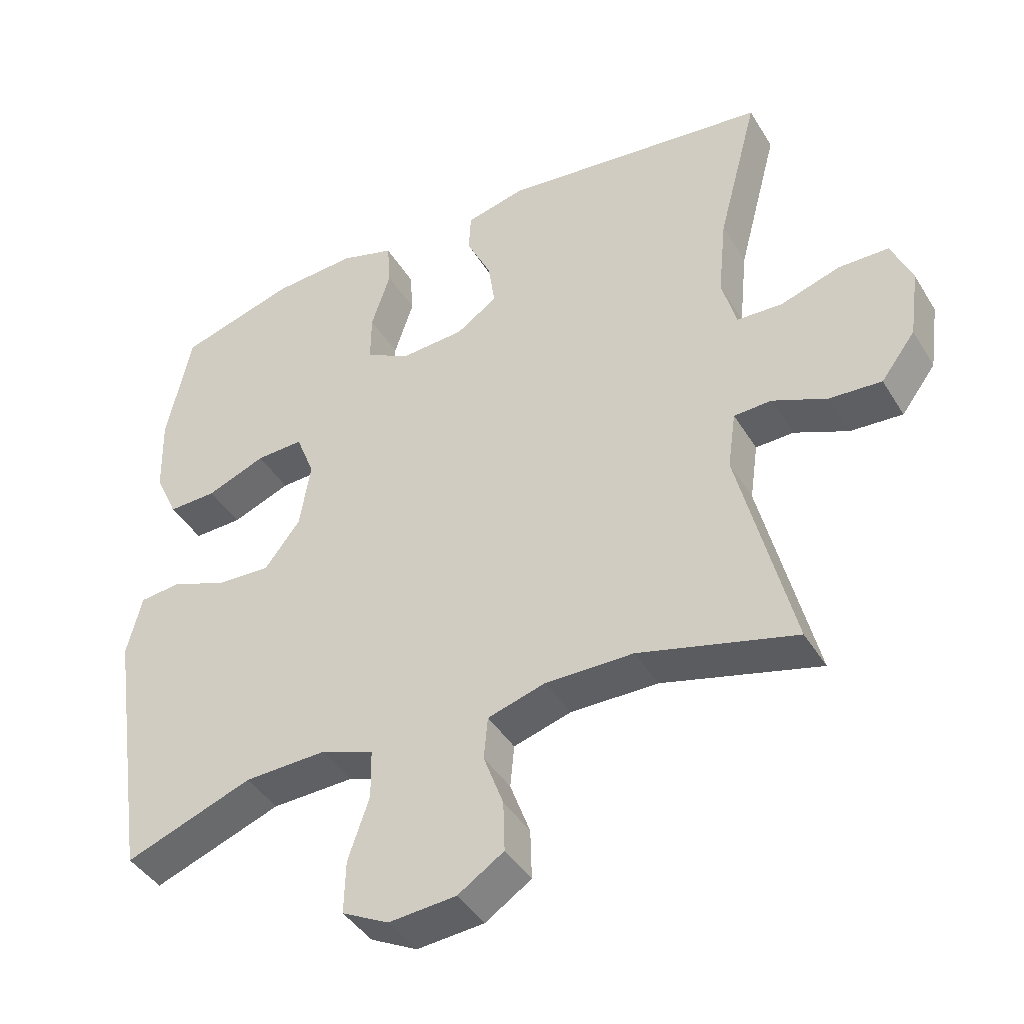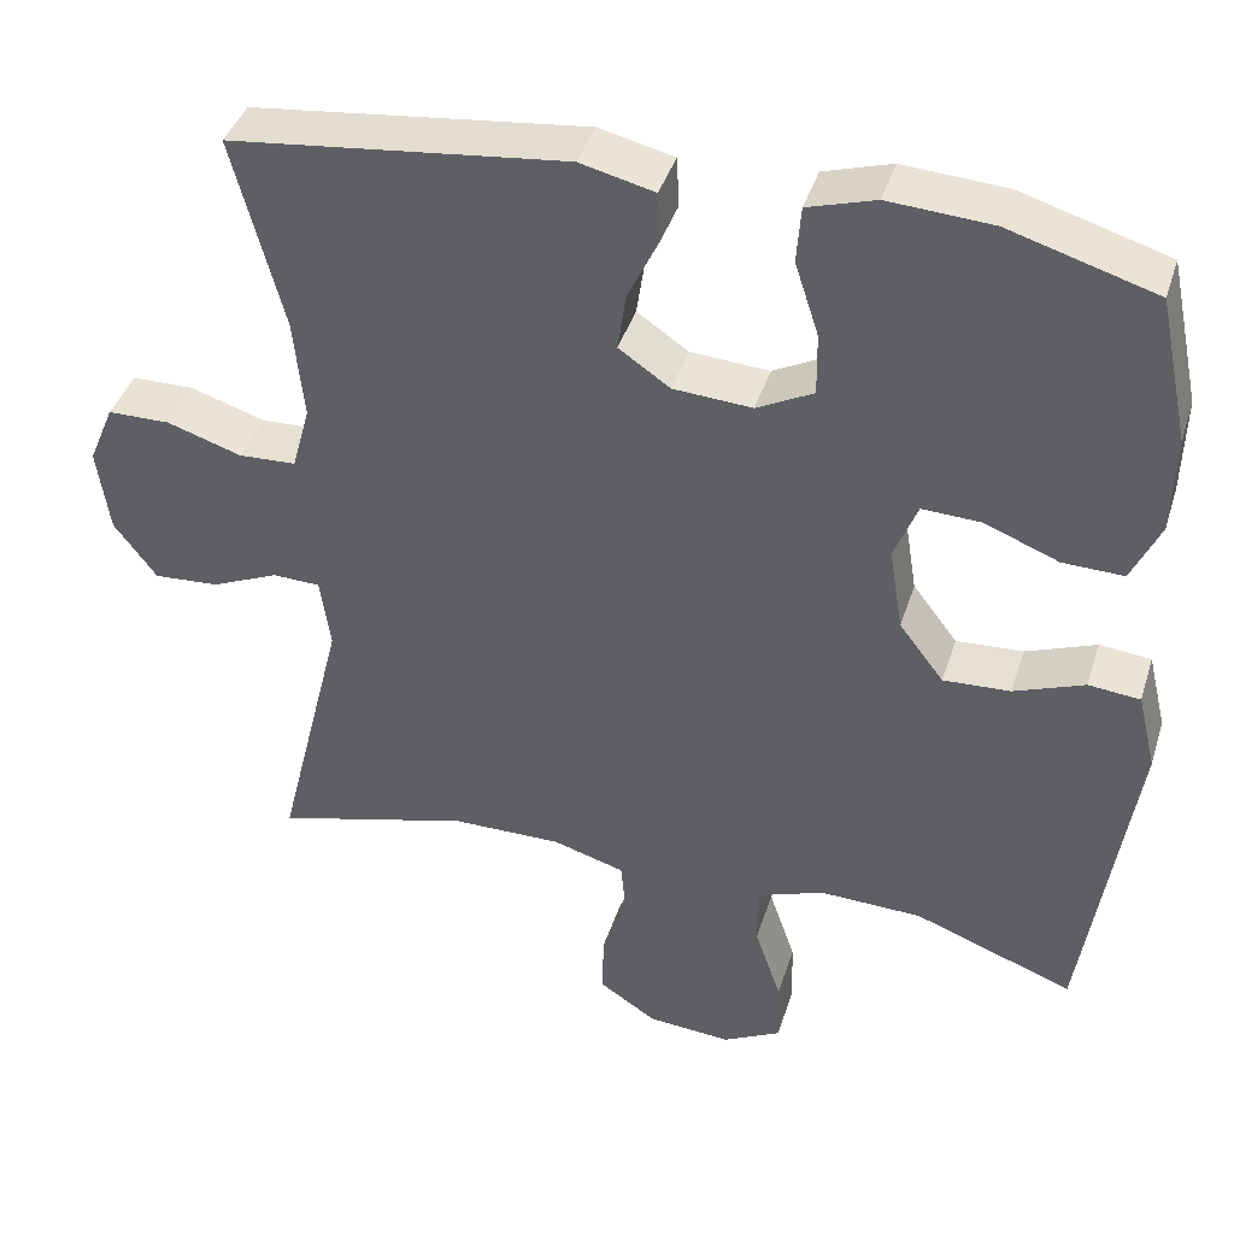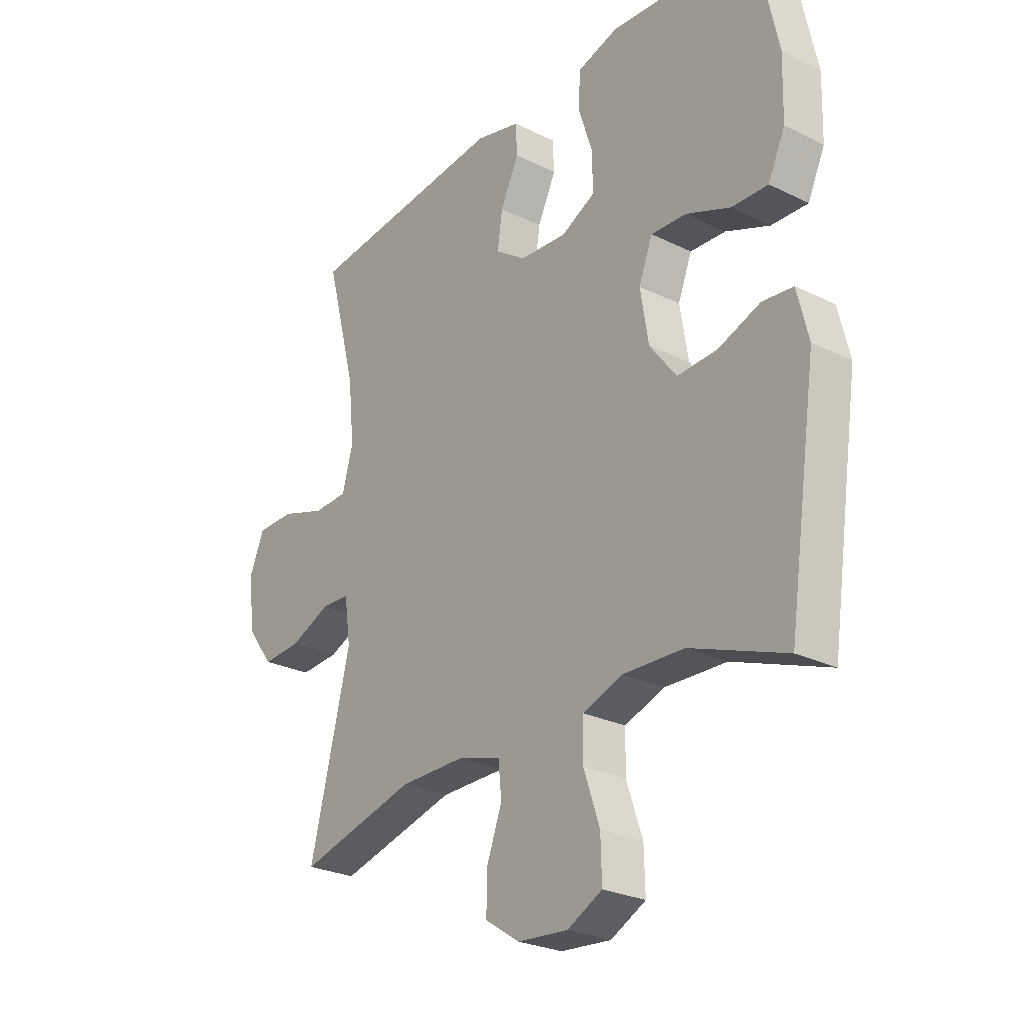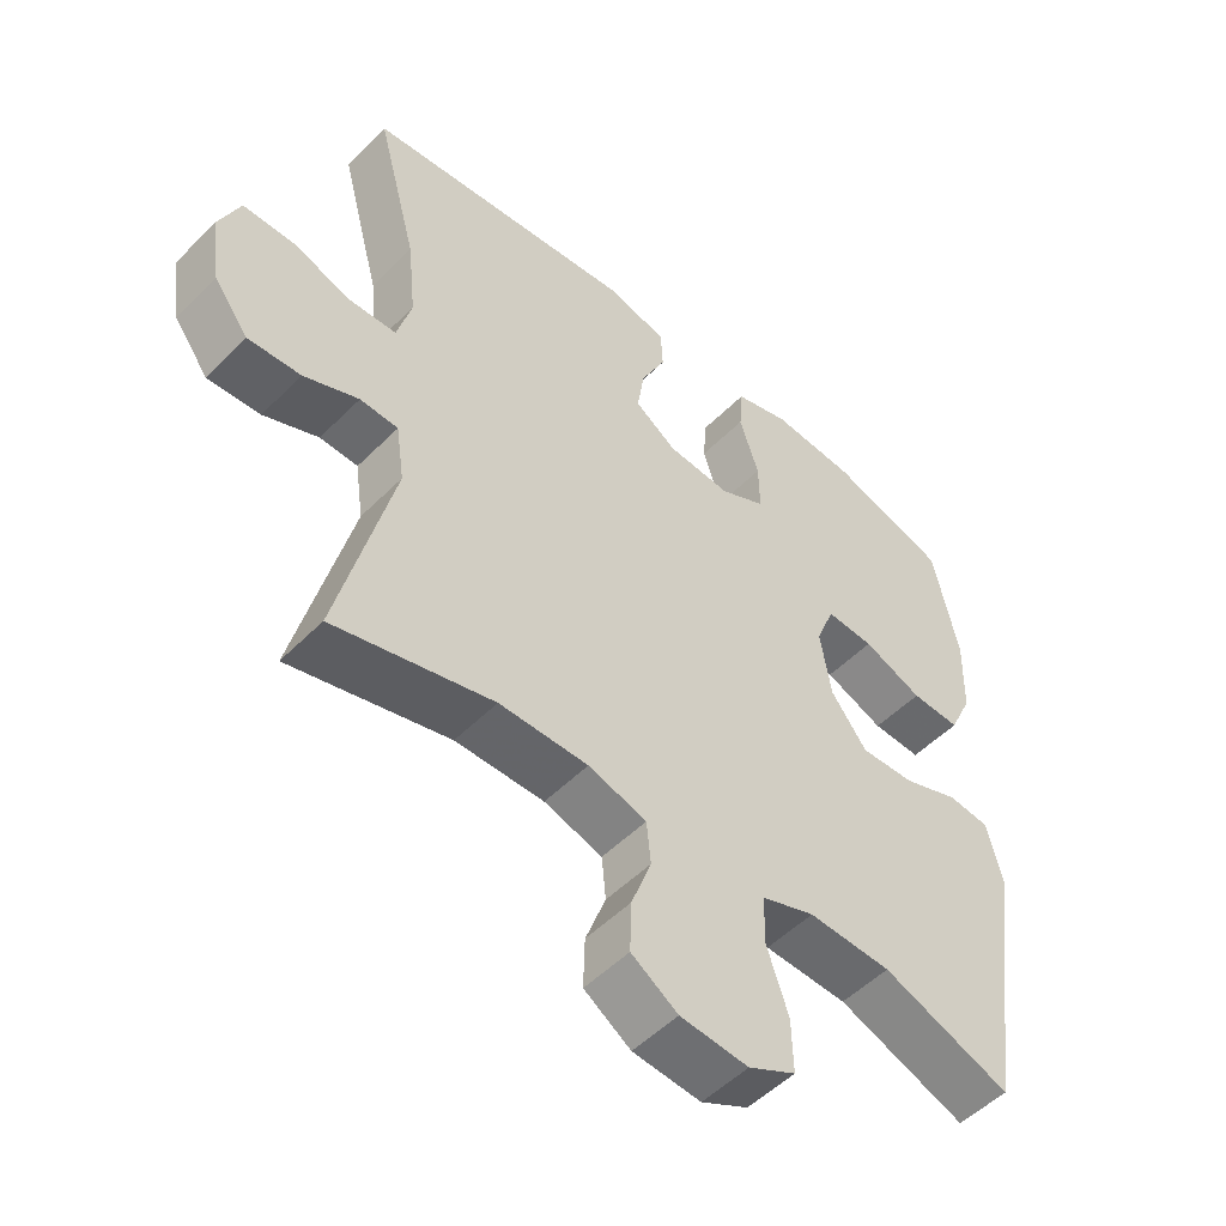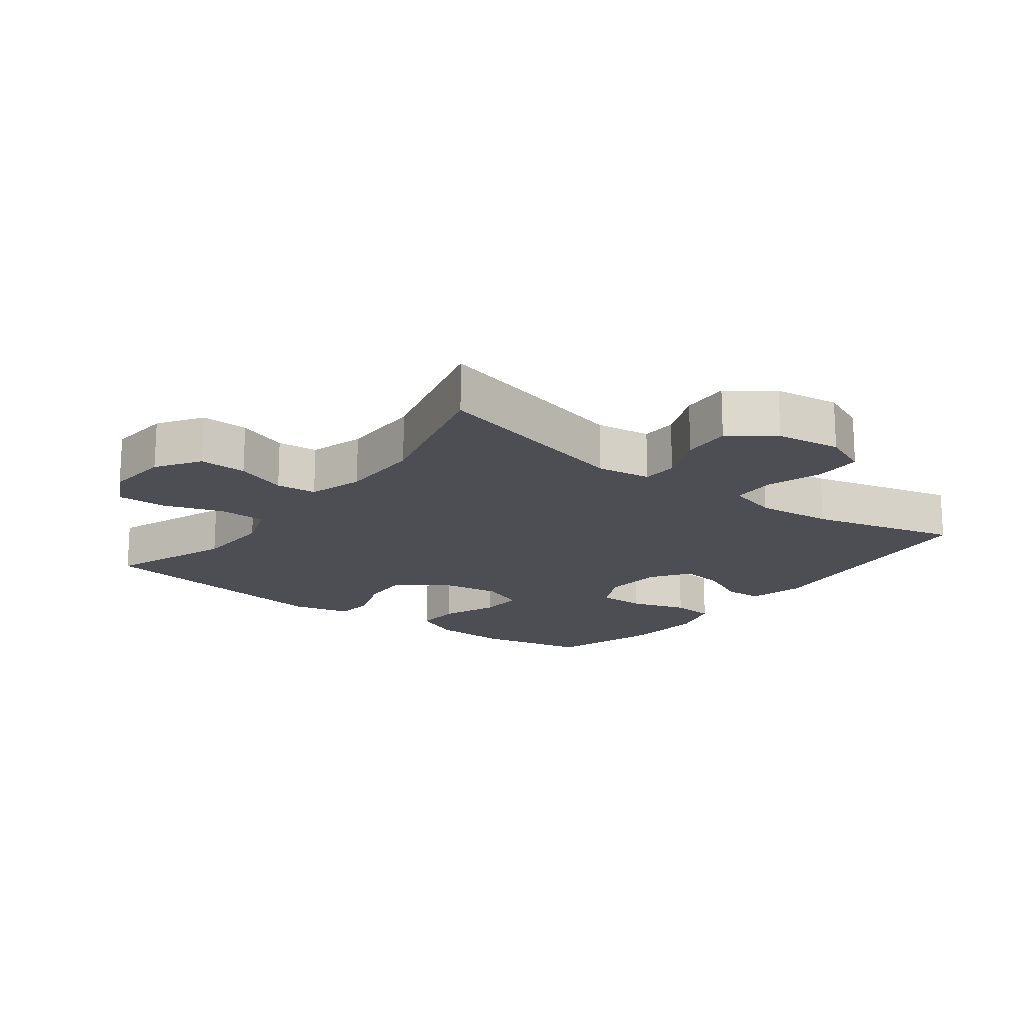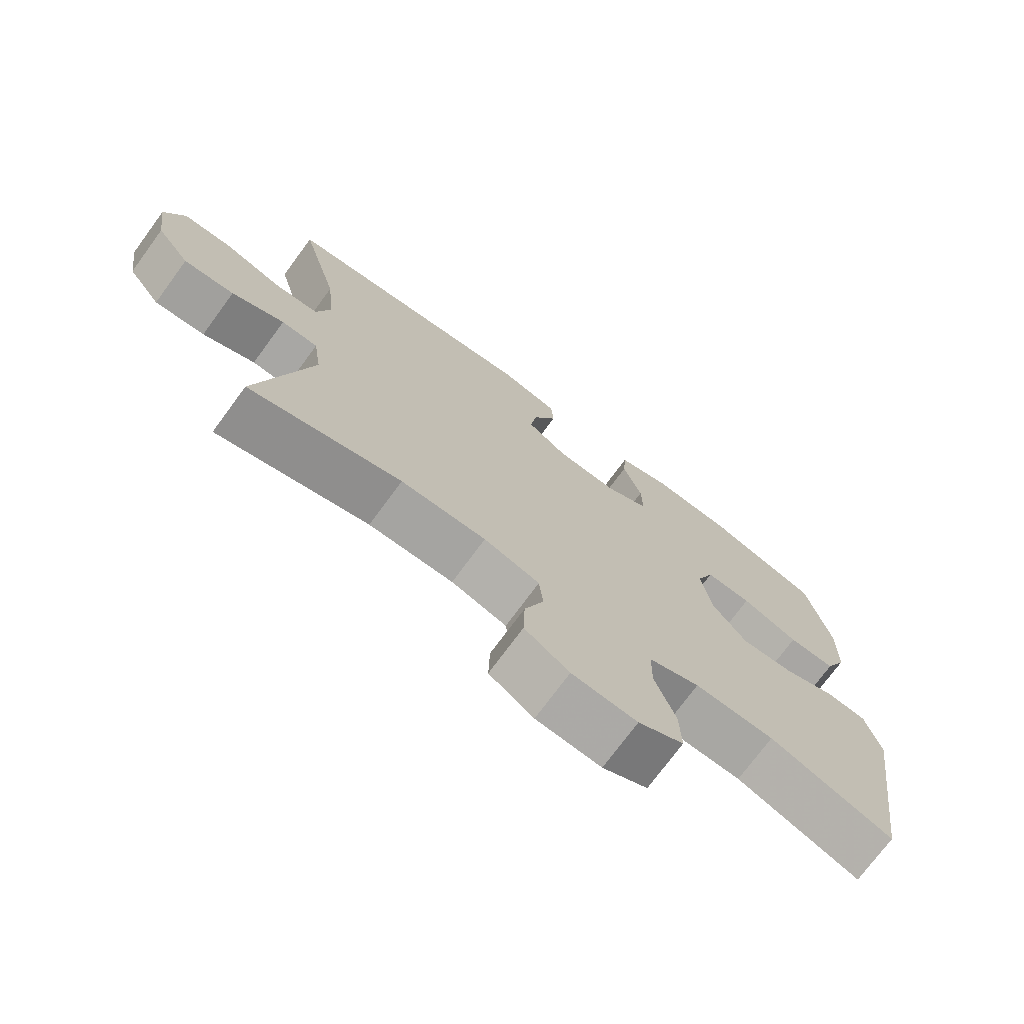
<metadata>
{"format":"obj","ext":"obj","renderer":"f3d","projection":"perspective","resolution":1024,"background":"white","views":[{"elev":-42.1,"azim":-151.0,"up":"+Z"},{"elev":40.6,"azim":17.0,"up":"+Z"},{"elev":-26.1,"azim":52.1,"up":"+Z"},{"elev":-51.9,"azim":-42.9,"up":"+Z"},{"elev":-17.4,"azim":-127.3,"up":"+Y"},{"elev":-73.6,"azim":-36.3,"up":"+Z"}]}
</metadata>
<code>
v 0.5 0.07 0.5
v 0.536 0.07 0.331
v 0.533 0.07 0.216
v 0.5 0.07 0.144
v 0.429 0.07 0.146
v 0.343 0.07 0.18
v 0.274 0.07 0.183
v 0.247 0.07 0.114
v 0.263 0.07 0.016
v 0.315 0.07 -0.052
v 0.393 0.07 -0.048
v 0.475 0.07 -0.017
v 0.535 0.07 -0.023
v 0.557 0.07 -0.113
v 0.5 0.07 -0.5
v 0.314 0.07 -0.431
v 0.194 0.07 -0.427
v 0.117 0.07 -0.455
v 0.116 0.07 -0.527
v 0.147 0.07 -0.618
v 0.149 0.07 -0.695
v 0.081 0.07 -0.73
v -0.017 0.07 -0.722
v -0.084 0.07 -0.678
v -0.082 0.07 -0.605
v -0.053 0.07 -0.526
v -0.059 0.07 -0.464
v -0.143 0.07 -0.439
v -0.271 0.07 -0.44
v -0.5 0.07 -0.5
v -0.421 0.07 -0.181
v -0.433 0.07 -0.097
v -0.488 0.07 -0.095
v -0.567 0.07 -0.129
v -0.643 0.07 -0.134
v -0.693 0.07 -0.067
v -0.707 0.07 0.033
v -0.677 0.07 0.104
v -0.604 0.07 0.105
v -0.517 0.07 0.077
v -0.45 0.07 0.08
v -0.429 0.07 0.157
v -0.441 0.07 0.275
v -0.5 0.07 0.5
v -0.108 0.07 0.545
v -0.021 0.07 0.524
v -0.018 0.07 0.466
v -0.054 0.07 0.391
v -0.064 0.07 0.323
v -0.004 0.07 0.282
v 0.088 0.07 0.276
v 0.154 0.07 0.31
v 0.153 0.07 0.383
v 0.125 0.07 0.469
v 0.13 0.07 0.535
v 0.209 0.07 0.559
v 0.33 0.07 0.551
v 0.5 0 0.5
v 0.536 0 0.331
v 0.533 0 0.216
v 0.5 0 0.144
v 0.429 0 0.146
v 0.343 0 0.18
v 0.274 0 0.183
v 0.247 0 0.114
v 0.263 0 0.016
v 0.315 0 -0.052
v 0.393 0 -0.048
v 0.475 0 -0.017
v 0.535 0 -0.023
v 0.557 0 -0.113
v 0.5 0 -0.5
v 0.314 0 -0.431
v 0.194 0 -0.427
v 0.117 0 -0.455
v 0.116 0 -0.527
v 0.147 0 -0.618
v 0.149 0 -0.695
v 0.081 0 -0.73
v -0.017 0 -0.722
v -0.084 0 -0.678
v -0.082 0 -0.605
v -0.053 0 -0.526
v -0.059 0 -0.464
v -0.143 0 -0.439
v -0.271 0 -0.44
v -0.5 0 -0.5
v -0.421 0 -0.181
v -0.433 0 -0.097
v -0.488 0 -0.095
v -0.567 0 -0.129
v -0.643 0 -0.134
v -0.693 0 -0.067
v -0.707 0 0.033
v -0.677 0 0.104
v -0.604 0 0.105
v -0.517 0 0.077
v -0.45 0 0.08
v -0.429 0 0.157
v -0.441 0 0.275
v -0.5 0 0.5
v -0.108 0 0.545
v -0.021 0 0.524
v -0.018 0 0.466
v -0.054 0 0.391
v -0.064 0 0.323
v -0.004 0 0.282
v 0.088 0 0.276
v 0.154 0 0.31
v 0.153 0 0.383
v 0.125 0 0.469
v 0.13 0 0.535
v 0.209 0 0.559
v 0.33 0 0.551
f 4 5 6
f 3 4 6
f 2 3 6
f 1 2 6
f 57 1 6
f 56 57 6
f 55 56 6
f 54 55 6
f 53 54 6
f 52 53 6 7
f 51 52 7 8
f 50 51 8 9
f 49 50 9 10
f 46 47 48
f 45 46 48
f 44 45 48
f 43 44 48
f 42 43 48 49
f 41 42 49 10
f 38 39 40
f 37 38 40
f 36 37 40
f 35 36 40
f 34 35 40
f 33 34 40
f 40 41 10
f 33 40 10
f 32 33 10
f 29 30 31
f 32 10 11
f 31 32 11
f 29 31 11
f 28 29 11
f 24 25 26
f 23 24 26
f 22 23 26
f 21 22 26
f 20 21 26
f 19 20 26
f 18 19 26 27
f 12 13 14
f 11 12 14
f 28 11 14
f 27 28 14
f 18 27 14
f 17 18 14
f 14 15 16
f 14 16 17
f 63 62 61
f 63 61 60
f 63 60 59
f 63 59 58
f 63 58 114
f 63 114 113
f 63 113 112
f 63 112 111
f 63 111 110
f 64 63 110 109
f 65 64 109 108
f 66 65 108 107
f 67 66 107 106
f 105 104 103
f 105 103 102
f 105 102 101
f 105 101 100
f 106 105 100 99
f 67 106 99 98
f 97 96 95
f 97 95 94
f 97 94 93
f 97 93 92
f 97 92 91
f 97 91 90
f 67 98 97
f 67 97 90
f 67 90 89
f 88 87 86
f 68 67 89
f 68 89 88
f 68 88 86
f 68 86 85
f 83 82 81
f 83 81 80
f 83 80 79
f 83 79 78
f 83 78 77
f 83 77 76
f 84 83 76 75
f 71 70 69
f 71 69 68
f 71 68 85
f 71 85 84
f 71 84 75
f 71 75 74
f 73 72 71
f 74 73 71
f 1 58 59 2
f 2 59 60 3
f 3 60 61 4
f 4 61 62 5
f 5 62 63 6
f 6 63 64 7
f 7 64 65 8
f 8 65 66 9
f 9 66 67 10
f 10 67 68 11
f 11 68 69 12
f 12 69 70 13
f 13 70 71 14
f 14 71 72 15
f 15 72 73 16
f 16 73 74 17
f 17 74 75 18
f 18 75 76 19
f 19 76 77 20
f 20 77 78 21
f 21 78 79 22
f 22 79 80 23
f 23 80 81 24
f 24 81 82 25
f 25 82 83 26
f 26 83 84 27
f 27 84 85 28
f 28 85 86 29
f 29 86 87 30
f 30 87 88 31
f 31 88 89 32
f 32 89 90 33
f 33 90 91 34
f 34 91 92 35
f 35 92 93 36
f 36 93 94 37
f 37 94 95 38
f 38 95 96 39
f 39 96 97 40
f 40 97 98 41
f 41 98 99 42
f 42 99 100 43
f 43 100 101 44
f 44 101 102 45
f 45 102 103 46
f 46 103 104 47
f 47 104 105 48
f 48 105 106 49
f 49 106 107 50
f 50 107 108 51
f 51 108 109 52
f 52 109 110 53
f 53 110 111 54
f 54 111 112 55
f 55 112 113 56
f 56 113 114 57
f 57 114 58 1

</code>
